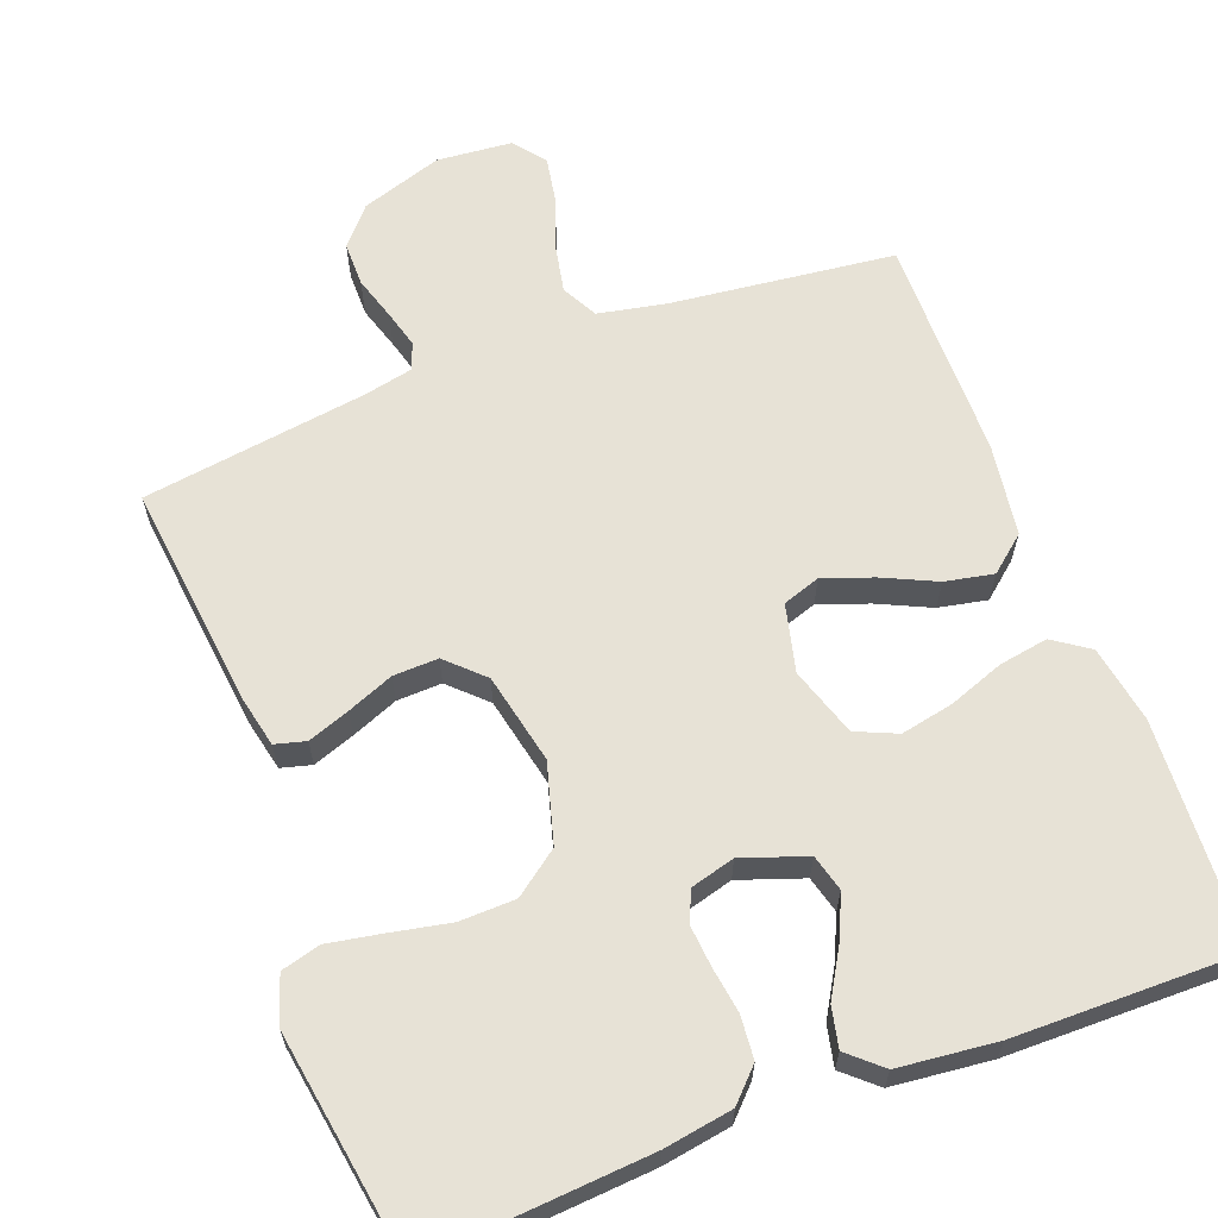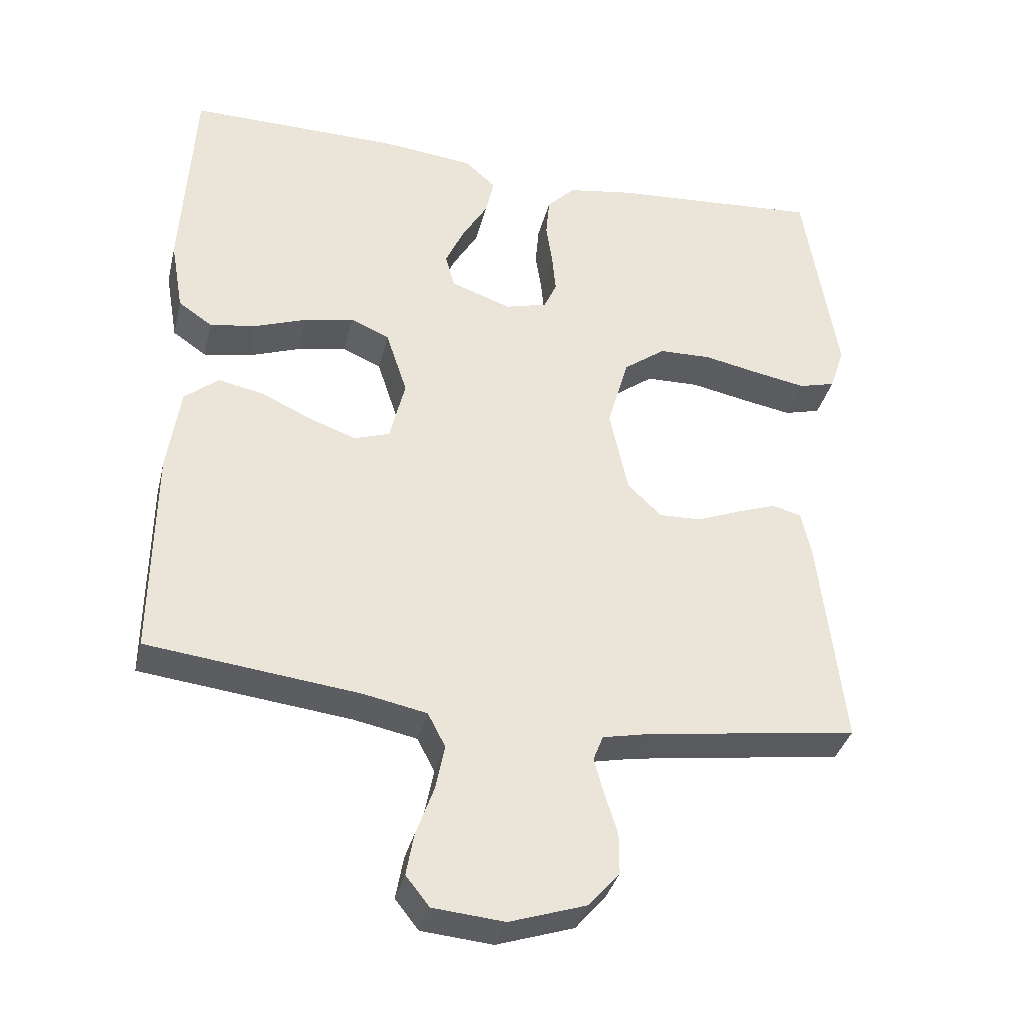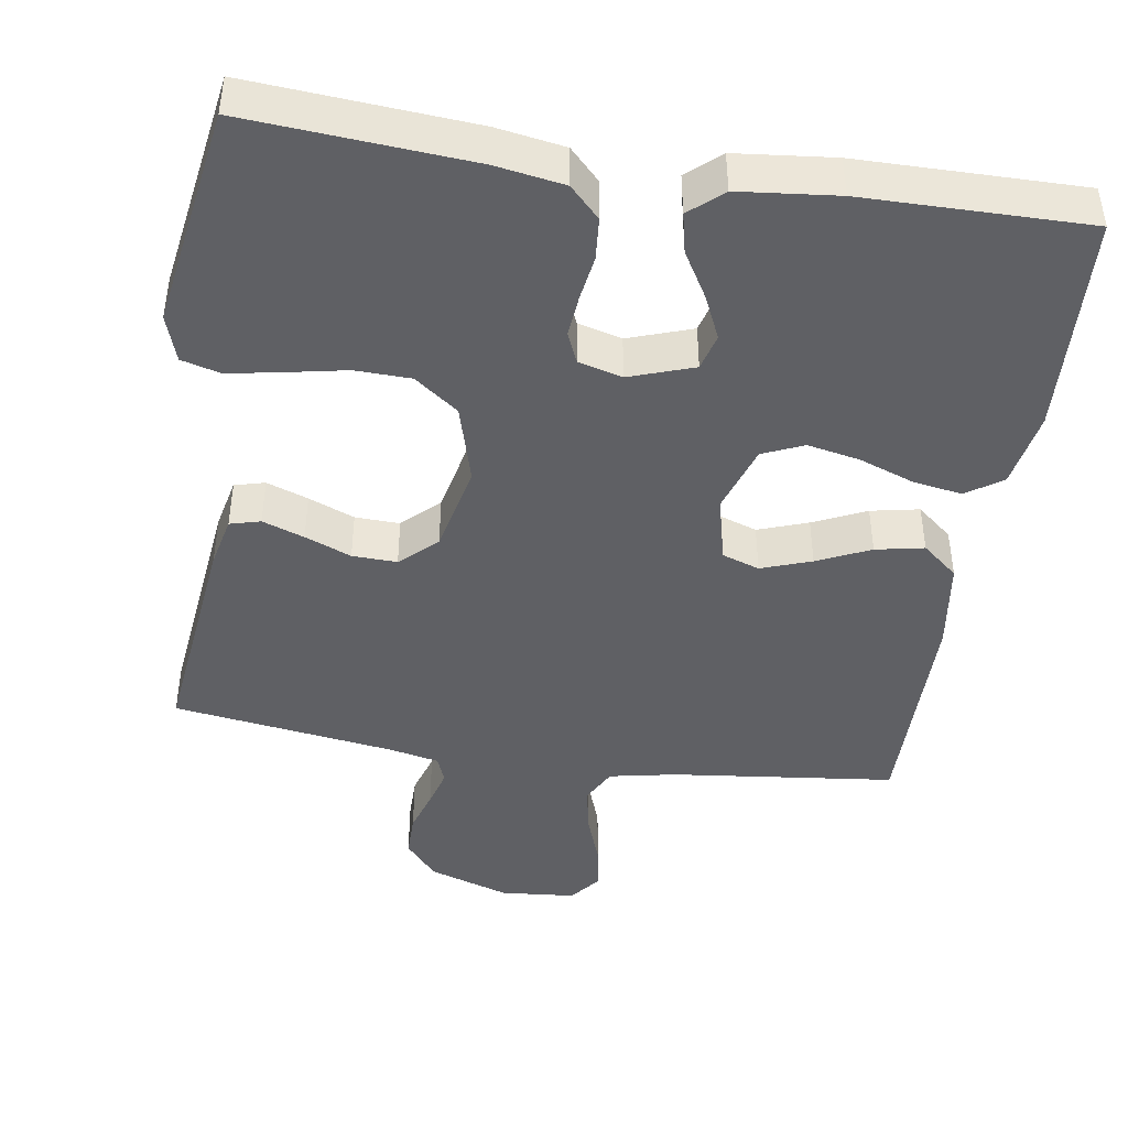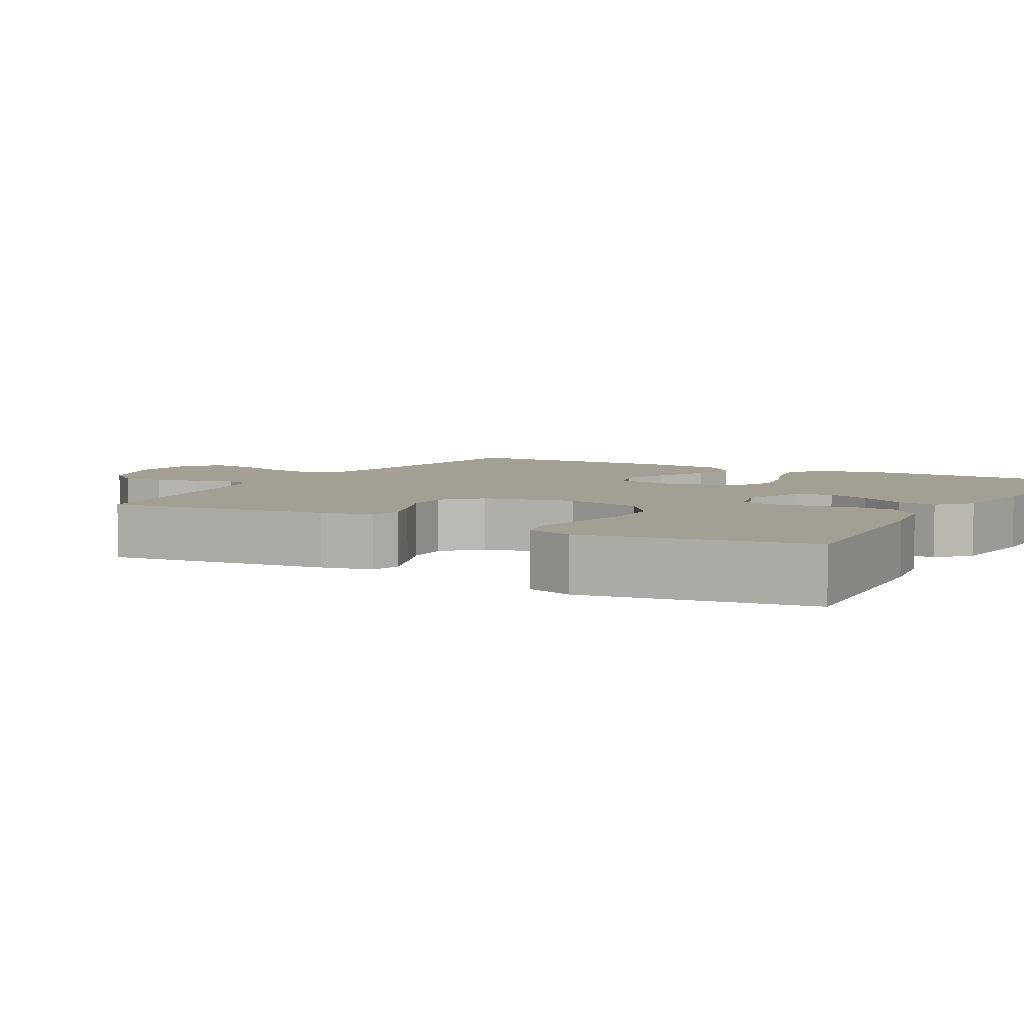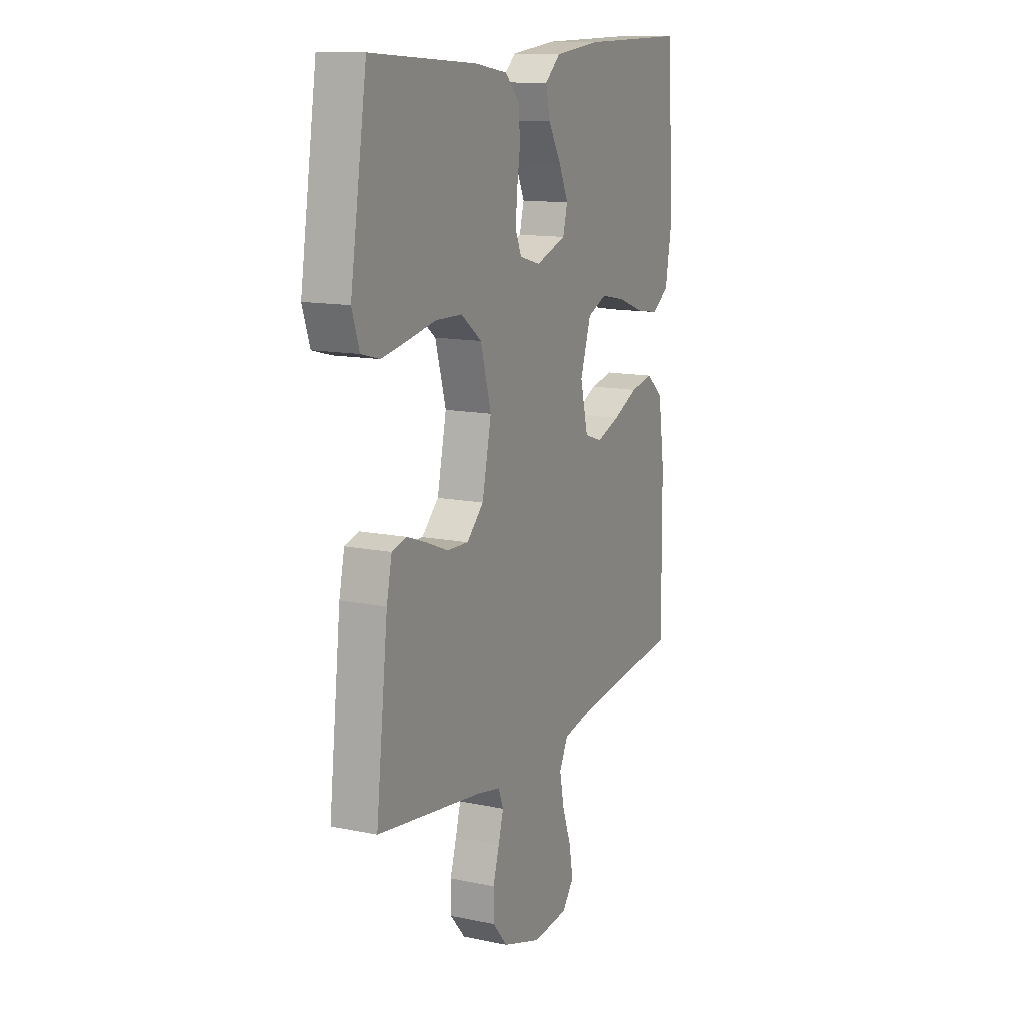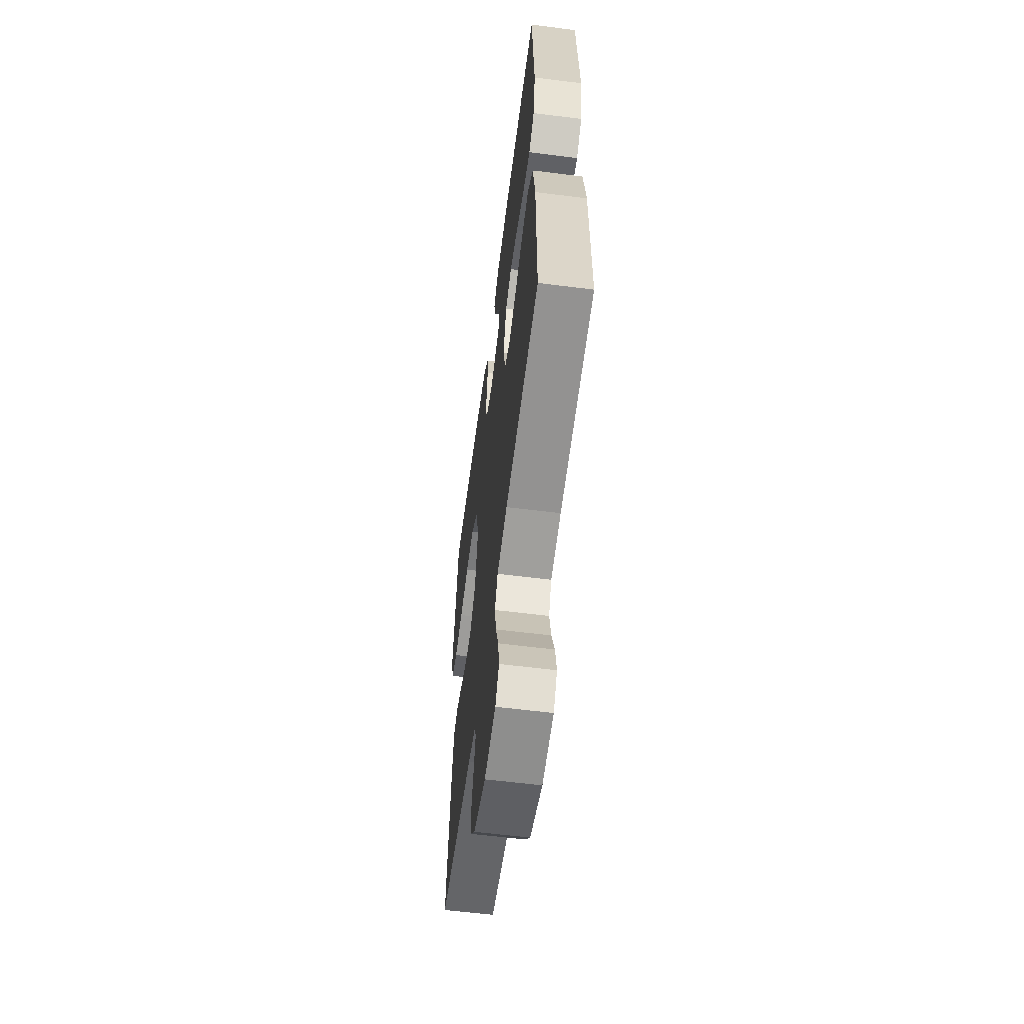
<metadata>
{"format":"obj","ext":"obj","renderer":"f3d","projection":"perspective","resolution":1024,"background":"white","views":[{"elev":63.4,"azim":-20.7,"up":"+Y"},{"elev":-35.8,"azim":166.5,"up":"+Z"},{"elev":-43.9,"azim":-8.9,"up":"+Y"},{"elev":5.4,"azim":-60.8,"up":"+Y"},{"elev":13.1,"azim":-64.7,"up":"+Z"},{"elev":-59.8,"azim":82.6,"up":"+Z"}]}
</metadata>
<code>
v 0.5 0.07 0.5
v 0.517 0.07 0.2
v 0.499 0.07 0.097
v 0.451 0.07 0.064
v 0.385 0.07 0.075
v 0.311 0.07 0.102
v 0.241 0.07 0.116
v 0.186 0.07 0.092
v 0.156 0.07 0
v 0.178 0.07 -0.09
v 0.228 0.07 -0.107
v 0.295 0.07 -0.083
v 0.366 0.07 -0.05
v 0.431 0.07 -0.037
v 0.479 0.07 -0.077
v 0.497 0.07 -0.2
v 0.5 0.07 -0.5
v 0.2 0.07 -0.535
v 0.11 0.07 -0.553
v 0.085 0.07 -0.601
v 0.098 0.07 -0.666
v 0.123 0.07 -0.735
v 0.134 0.07 -0.796
v 0.101 0.07 -0.838
v 0 0.07 -0.847
v -0.109 0.07 -0.811
v -0.152 0.07 -0.761
v -0.152 0.07 -0.702
v -0.134 0.07 -0.644
v -0.12 0.07 -0.593
v -0.134 0.07 -0.557
v -0.2 0.07 -0.543
v -0.5 0.07 -0.5
v -0.466 0.07 -0.2
v -0.451 0.07 -0.131
v -0.41 0.07 -0.12
v -0.354 0.07 -0.14
v -0.292 0.07 -0.165
v -0.232 0.07 -0.167
v -0.184 0.07 -0.121
v -0.158 0.07 0
v -0.188 0.07 0.106
v -0.247 0.07 0.15
v -0.322 0.07 0.152
v -0.402 0.07 0.136
v -0.474 0.07 0.123
v -0.526 0.07 0.137
v -0.547 0.07 0.2
v -0.5 0.07 0.5
v -0.2 0.07 0.478
v -0.108 0.07 0.463
v -0.068 0.07 0.422
v -0.063 0.07 0.365
v -0.072 0.07 0.304
v -0.077 0.07 0.248
v -0.059 0.07 0.207
v 0 0.07 0.191
v 0.086 0.07 0.221
v 0.099 0.07 0.27
v 0.072 0.07 0.329
v 0.036 0.07 0.39
v 0.024 0.07 0.444
v 0.068 0.07 0.483
v 0.2 0.07 0.497
v 0.5 0 0.5
v 0.517 0 0.2
v 0.499 0 0.097
v 0.451 0 0.064
v 0.385 0 0.075
v 0.311 0 0.102
v 0.241 0 0.116
v 0.186 0 0.092
v 0.156 0 0
v 0.178 0 -0.09
v 0.228 0 -0.107
v 0.295 0 -0.083
v 0.366 0 -0.05
v 0.431 0 -0.037
v 0.479 0 -0.077
v 0.497 0 -0.2
v 0.5 0 -0.5
v 0.2 0 -0.535
v 0.11 0 -0.553
v 0.085 0 -0.601
v 0.098 0 -0.666
v 0.123 0 -0.735
v 0.134 0 -0.796
v 0.101 0 -0.838
v 0 0 -0.847
v -0.109 0 -0.811
v -0.152 0 -0.761
v -0.152 0 -0.702
v -0.134 0 -0.644
v -0.12 0 -0.593
v -0.134 0 -0.557
v -0.2 0 -0.543
v -0.5 0 -0.5
v -0.466 0 -0.2
v -0.451 0 -0.131
v -0.41 0 -0.12
v -0.354 0 -0.14
v -0.292 0 -0.165
v -0.232 0 -0.167
v -0.184 0 -0.121
v -0.158 0 0
v -0.188 0 0.106
v -0.247 0 0.15
v -0.322 0 0.152
v -0.402 0 0.136
v -0.474 0 0.123
v -0.526 0 0.137
v -0.547 0 0.2
v -0.5 0 0.5
v -0.2 0 0.478
v -0.108 0 0.463
v -0.068 0 0.422
v -0.063 0 0.365
v -0.072 0 0.304
v -0.077 0 0.248
v -0.059 0 0.207
v 0 0 0.191
v 0.086 0 0.221
v 0.099 0 0.27
v 0.072 0 0.329
v 0.036 0 0.39
v 0.024 0 0.444
v 0.068 0 0.483
v 0.2 0 0.497
f 60 61 62 63
f 59 60 63 64
f 58 59 64 1
f 51 52 53 54
f 51 54 55
f 50 51 55
f 49 50 55 56
f 47 48 49 56
f 44 45 46 47
f 35 36 37 38
f 33 34 35 38
f 32 33 38 39
f 31 32 39 40
f 26 27 28 29
f 26 29 30
f 25 26 30
f 21 22 23 24
f 20 21 24 25
f 15 16 17 18
f 15 18 19
f 12 13 14 15
f 11 12 15 19
f 10 11 19 20
f 3 4 5 6
f 3 6 7
f 58 1 2 3
f 57 58 3 7
f 44 47 56 57
f 43 44 57
f 42 43 57 7
f 30 31 40 41
f 20 25 30 41
f 9 10 20 41
f 8 9 41 42
f 7 8 42
f 127 126 125 124
f 128 127 124 123
f 65 128 123 122
f 118 117 116 115
f 119 118 115
f 119 115 114
f 120 119 114 113
f 120 113 112 111
f 111 110 109 108
f 102 101 100 99
f 102 99 98 97
f 103 102 97 96
f 104 103 96 95
f 93 92 91 90
f 94 93 90
f 94 90 89
f 88 87 86 85
f 89 88 85 84
f 82 81 80 79
f 83 82 79
f 79 78 77 76
f 83 79 76 75
f 84 83 75 74
f 70 69 68 67
f 71 70 67
f 67 66 65 122
f 71 67 122 121
f 121 120 111 108
f 121 108 107
f 71 121 107 106
f 105 104 95 94
f 105 94 89 84
f 105 84 74 73
f 106 105 73 72
f 106 72 71
f 1 65 66 2
f 2 66 67 3
f 3 67 68 4
f 4 68 69 5
f 5 69 70 6
f 6 70 71 7
f 7 71 72 8
f 8 72 73 9
f 9 73 74 10
f 10 74 75 11
f 11 75 76 12
f 12 76 77 13
f 13 77 78 14
f 14 78 79 15
f 15 79 80 16
f 16 80 81 17
f 17 81 82 18
f 18 82 83 19
f 19 83 84 20
f 20 84 85 21
f 21 85 86 22
f 22 86 87 23
f 23 87 88 24
f 24 88 89 25
f 25 89 90 26
f 26 90 91 27
f 27 91 92 28
f 28 92 93 29
f 29 93 94 30
f 30 94 95 31
f 31 95 96 32
f 32 96 97 33
f 33 97 98 34
f 34 98 99 35
f 35 99 100 36
f 36 100 101 37
f 37 101 102 38
f 38 102 103 39
f 39 103 104 40
f 40 104 105 41
f 41 105 106 42
f 42 106 107 43
f 43 107 108 44
f 44 108 109 45
f 45 109 110 46
f 46 110 111 47
f 47 111 112 48
f 48 112 113 49
f 49 113 114 50
f 50 114 115 51
f 51 115 116 52
f 52 116 117 53
f 53 117 118 54
f 54 118 119 55
f 55 119 120 56
f 56 120 121 57
f 57 121 122 58
f 58 122 123 59
f 59 123 124 60
f 60 124 125 61
f 61 125 126 62
f 62 126 127 63
f 63 127 128 64
f 64 128 65 1

</code>
